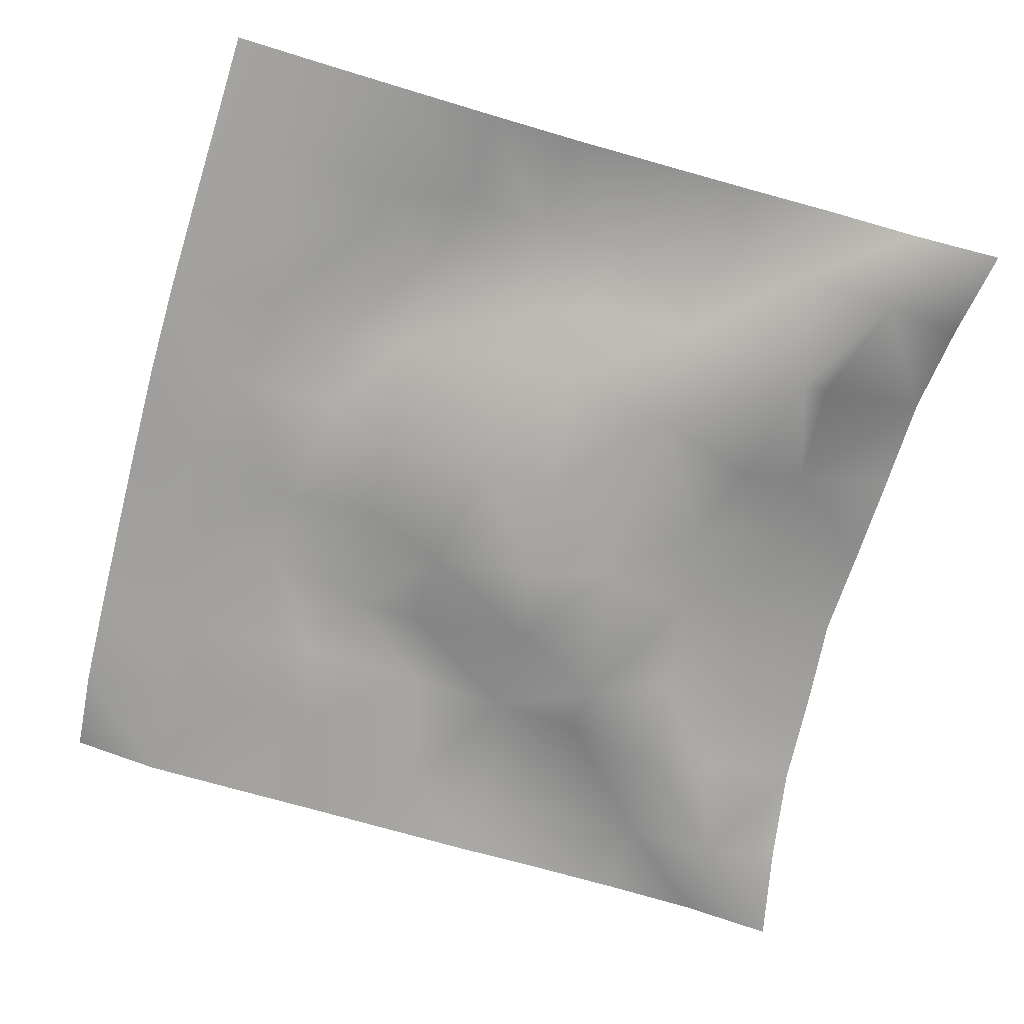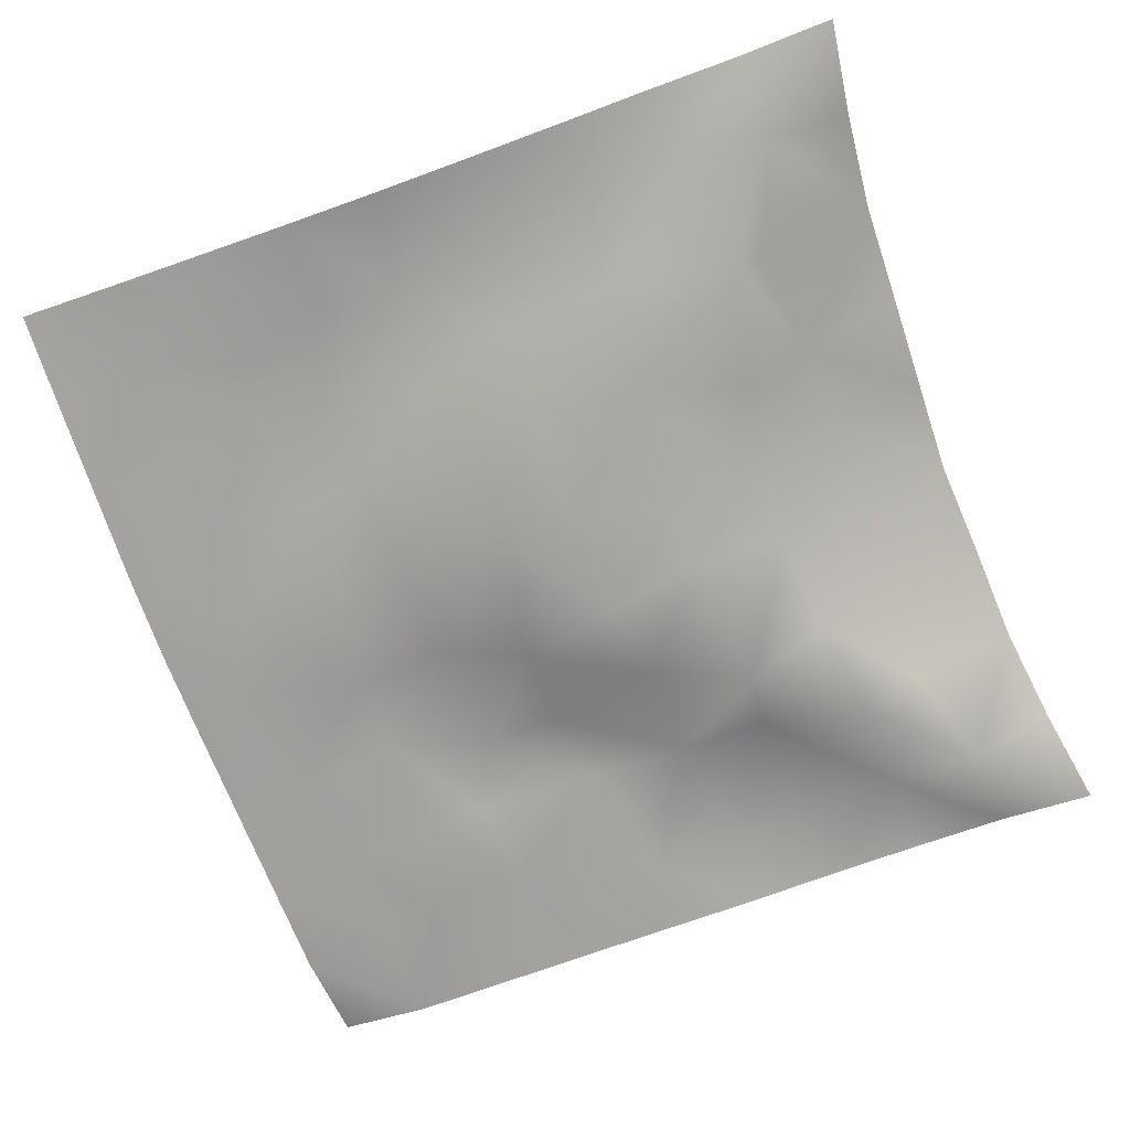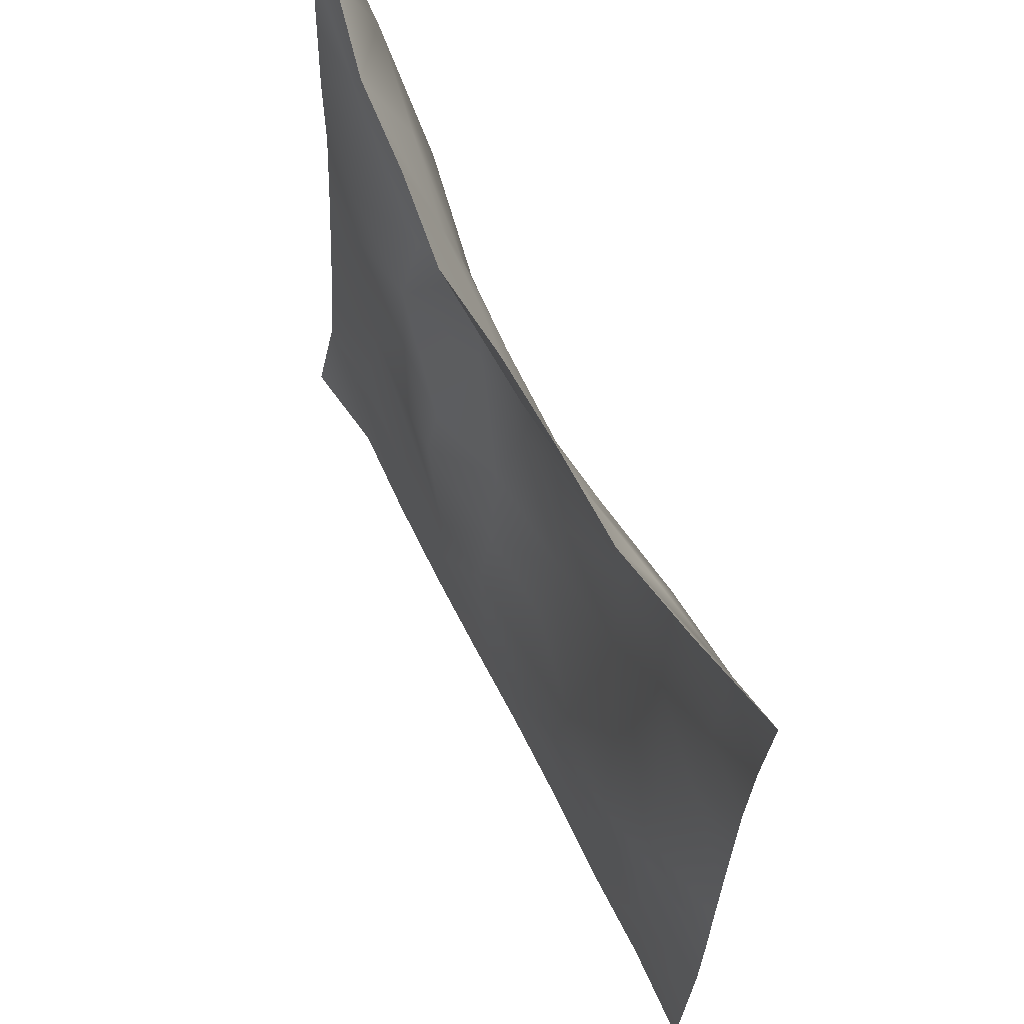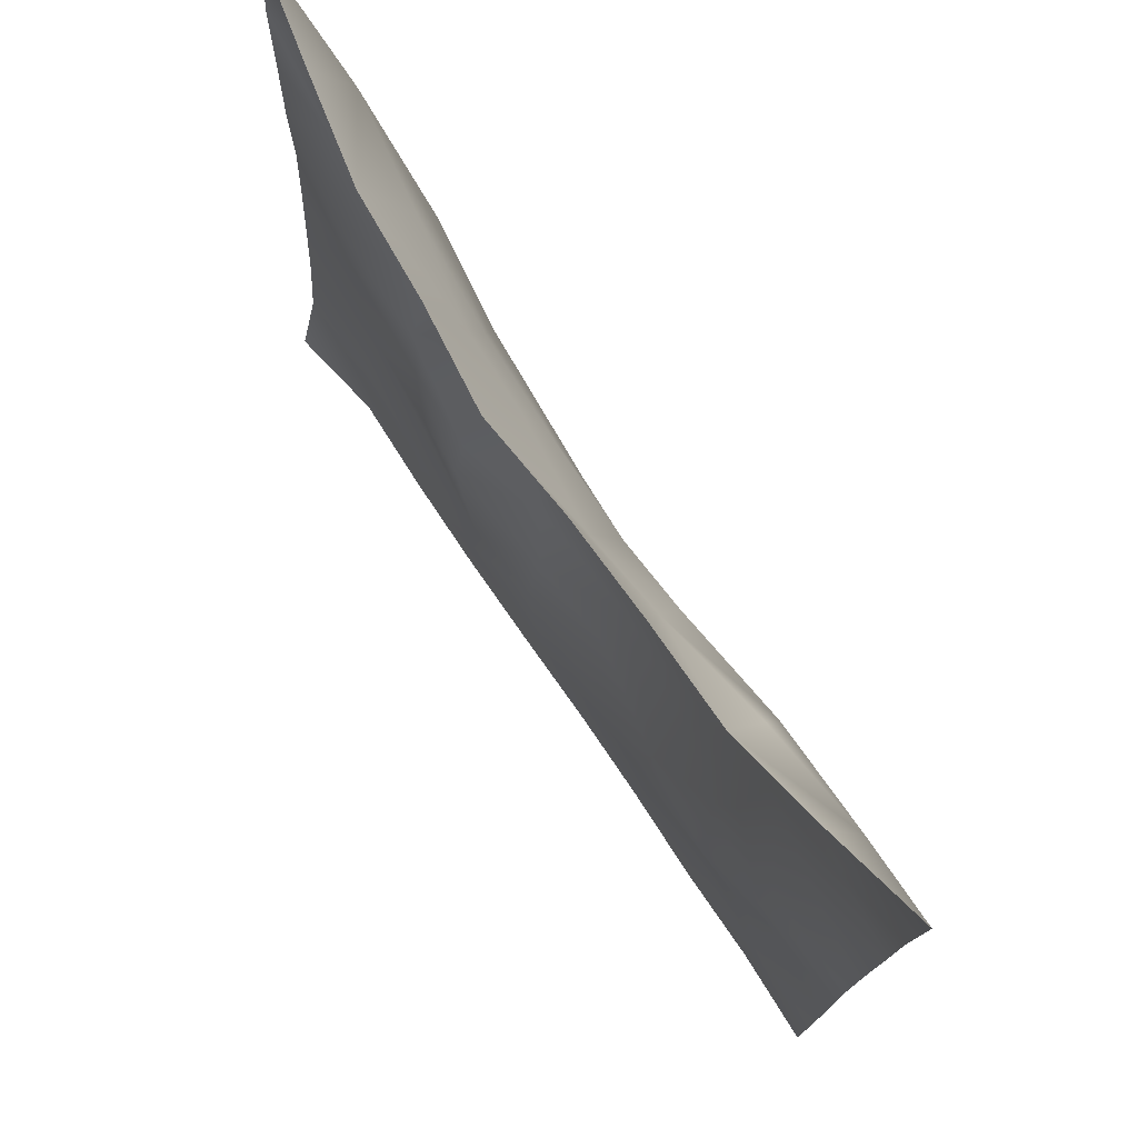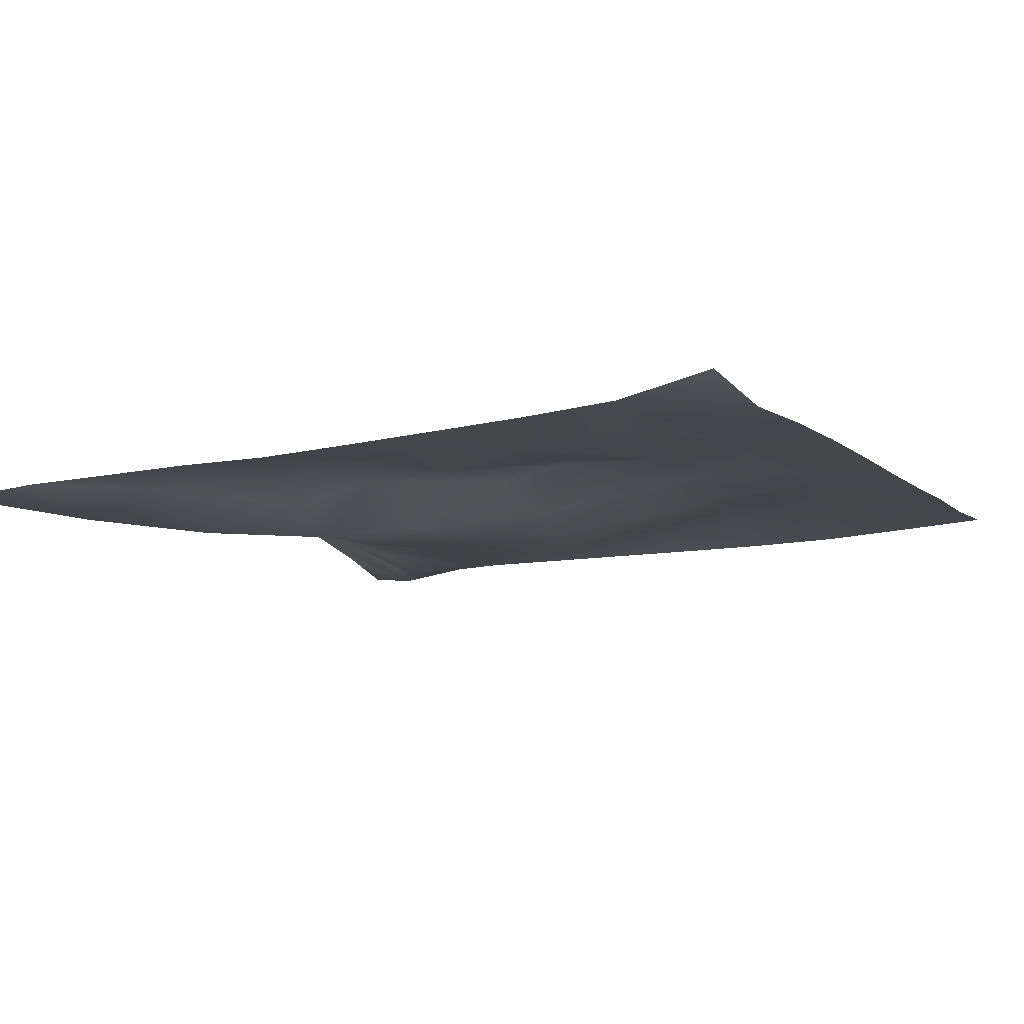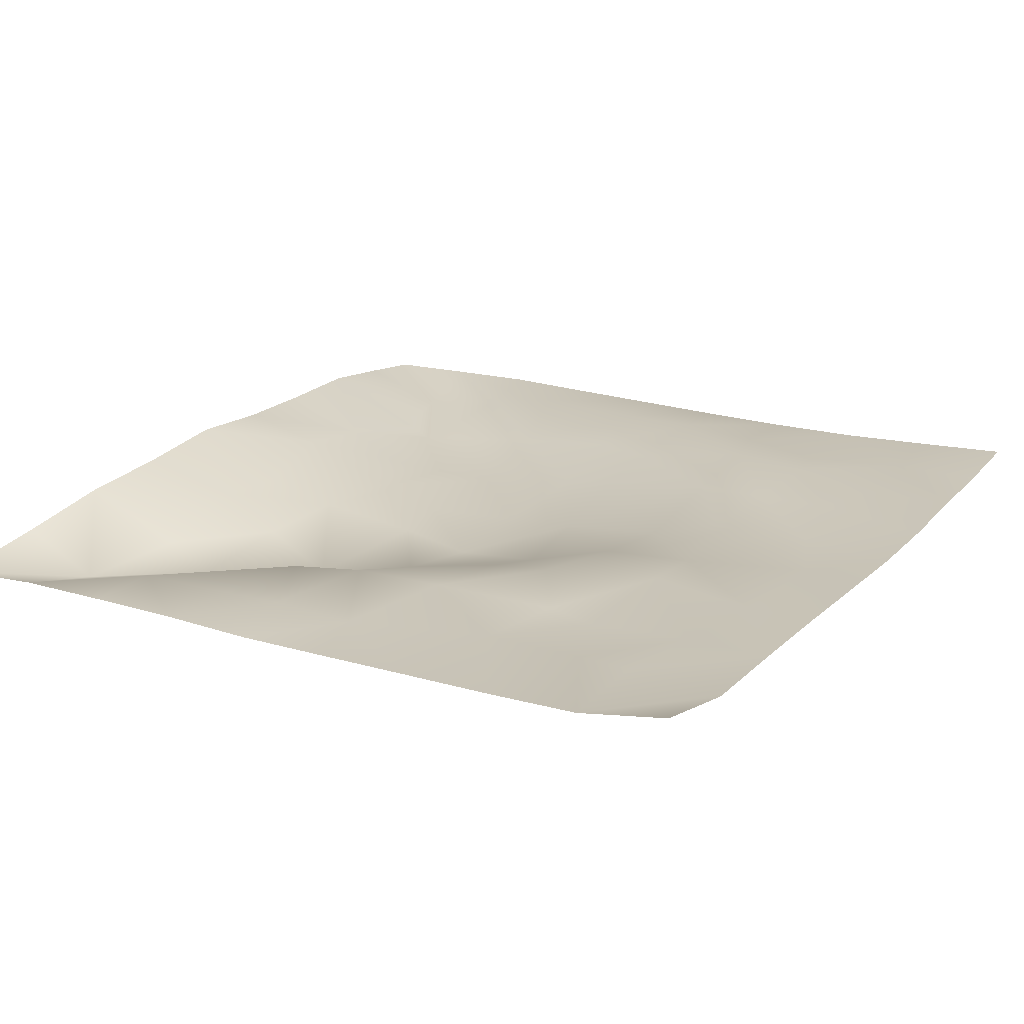
<metadata>
{"format":"obj","ext":"obj","renderer":"f3d","projection":"perspective","resolution":1024,"background":"white","views":[{"elev":-72.4,"azim":74.6,"up":"+Z"},{"elev":-73.6,"azim":110.5,"up":"+Z"},{"elev":64.8,"azim":64.6,"up":"+Y"},{"elev":77.0,"azim":56.6,"up":"+Y"},{"elev":-8.4,"azim":-62.6,"up":"+Z"},{"elev":21.8,"azim":-58.8,"up":"+Z"}]}
</metadata>
<code>
o GNATVCloth
v -5.025 -4.964 0.6267
v 5.053 -4.989 0.3582
v -5.013 5.021 0.004229
v 4.987 5.021 0.004229
v -3.93 -5.027 0.4195
v -2.811 -5.063 0.4365
v -1.686 -5.088 0.4257
v -0.5589 -5.106 0.393
v 0.5705 -5.115 0.3522
v 1.698 -5.099 0.3366
v 2.82 -5.065 0.3491
v 3.94 -5.023 0.3267
v 3.878 4.868 0.2312
v 2.771 4.76 0.4299
v 1.648 4.719 0.4572
v 0.5296 4.677 0.511
v -0.5797 4.64 0.6269
v -1.69 4.692 0.5069
v -2.809 4.731 0.4412
v -3.907 4.85 0.2282
v -4.974 3.909 0.09584
v -4.961 2.794 0.127
v -4.962 1.679 0.1569
v -4.964 0.5643 0.1616
v -4.971 -0.548 0.2113
v -4.981 -1.66 0.2663
v -4.998 -2.771 0.3224
v -5.019 -3.88 0.3969
v 5.029 -3.882 0.2801
v 5.009 -2.773 0.2083
v 4.988 -1.662 0.1734
v 4.971 -0.5479 0.1569
v 4.965 0.5642 0.1466
v 4.963 1.678 0.1362
v 4.966 2.792 0.1281
v 4.961 3.907 0.0745
v -3.844 -3.878 0.4133
v -3.796 -3.23 0.3773
v -3.636 -1.947 0.2588
v -4.081 -0.2837 0.2125
v -4.106 0.7333 0.2356
v -4.099 1.516 0.1811
v -4.037 2.809 0.08901
v -3.939 3.866 -0.2042
v -2.715 -4.041 0.3571
v -2.774 -2.774 0.2671
v -2.647 -2.184 0.2808
v -2.712 -0.6395 0.2493
v -2.741 0.4927 0.2037
v -2.682 1.524 0.005444
v -2.861 2.828 -0.3047
v -2.767 3.481 -0.06247
v -1.654 -4.283 0.3942
v -1.485 -2.97 0.4004
v -1.857 -1.673 0.3655
v -1.835 -0.8835 0.2408
v -1.535 0.5532 -0.2145
v -2.011 1.607 -0.3343
v -1.737 2.622 -0.09163
v -1.575 3.598 0.167
v -0.2284 -4.38 0.3599
v -0.5783 -2.95 0.3015
v -0.5287 -1.814 0.1635
v -0.8361 -0.8619 -0.05823
v -0.6118 0.3348 -0.2922
v -0.3774 1.37 -0.2764
v -0.5755 2.535 -0.07564
v -0.7566 3.394 0.1526
v 0.7447 -3.952 0.3204
v 0.8212 -2.677 0.2498
v 0.5382 -1.91 0.0523
v 0.6189 -0.5874 -0.1485
v 0.5842 0.3193 -0.2219
v 0.297 1.419 -0.2145
v 0.5234 2.378 -0.1064
v 0.5452 3.589 0.2948
v 1.961 -3.697 0.3143
v 1.678 -2.893 0.3931
v 1.822 -1.97 0.2854
v 1.99 -0.464 0.004217
v 1.978 0.214 -0.1152
v 1.832 1.466 -0.3012
v 1.408 2.728 -0.1261
v 1.479 3.533 0.1718
v 2.806 -3.95 0.2991
v 3.105 -2.859 0.3102
v 2.952 -1.986 0.4082
v 2.711 -0.5392 0.2014
v 2.954 0.2558 0.1335
v 3.066 1.539 -0.06868
v 2.767 3.099 -0.2399
v 2.741 3.434 -0.07777
v 3.932 -3.98 0.3096
v 3.666 -2.729 0.2713
v 3.867 -1.688 0.2974
v 3.802 -0.7355 0.3608
v 3.854 0.2769 0.3078
v 4.145 1.795 0.1877
v 4.124 2.747 0.01992
v 4.033 3.861 -0.1648
f 100 4 13
f 44 3 21
f 44 19 20
f 60 19 52
f 60 17 18
f 76 17 68
f 84 16 76
f 84 14 15
f 100 14 92
f 11 93 85
f 93 86 85
f 94 87 86
f 87 96 88
f 96 89 88
f 97 90 89
f 90 99 91
f 91 100 92
f 10 85 77
f 77 86 78
f 78 87 79
f 79 88 80
f 88 81 80
f 81 90 82
f 82 91 83
f 91 84 83
f 10 69 9
f 69 78 70
f 70 79 71
f 79 72 71
f 72 81 73
f 73 82 74
f 82 75 74
f 83 76 75
f 9 61 8
f 69 62 61
f 62 71 63
f 63 72 64
f 72 65 64
f 65 74 66
f 66 75 67
f 67 76 68
f 8 53 7
f 53 62 54
f 54 63 55
f 55 64 56
f 64 57 56
f 57 66 58
f 58 67 59
f 59 68 60
f 6 53 45
f 45 54 46
f 54 47 46
f 55 48 47
f 56 49 48
f 49 58 50
f 58 51 50
f 59 52 51
f 6 37 5
f 45 38 37
f 46 39 38
f 39 48 40
f 40 49 41
f 41 50 42
f 50 43 42
f 51 44 43
f 5 28 1
f 28 38 27
f 27 39 26
f 26 40 25
f 40 24 25
f 41 23 24
f 23 43 22
f 43 21 22
f 2 93 12
f 93 30 94
f 30 95 94
f 31 96 95
f 32 97 96
f 33 98 97
f 98 35 99
f 99 36 100
f 100 36 4
f 44 20 3
f 44 52 19
f 60 18 19
f 60 68 17
f 76 16 17
f 84 15 16
f 84 92 14
f 100 13 14
f 11 12 93
f 93 94 86
f 94 95 87
f 87 95 96
f 96 97 89
f 97 98 90
f 90 98 99
f 91 99 100
f 10 11 85
f 77 85 86
f 78 86 87
f 79 87 88
f 88 89 81
f 81 89 90
f 82 90 91
f 91 92 84
f 10 77 69
f 69 77 78
f 70 78 79
f 79 80 72
f 72 80 81
f 73 81 82
f 82 83 75
f 83 84 76
f 9 69 61
f 69 70 62
f 62 70 71
f 63 71 72
f 72 73 65
f 65 73 74
f 66 74 75
f 67 75 76
f 8 61 53
f 53 61 62
f 54 62 63
f 55 63 64
f 64 65 57
f 57 65 66
f 58 66 67
f 59 67 68
f 6 7 53
f 45 53 54
f 54 55 47
f 55 56 48
f 56 57 49
f 49 57 58
f 58 59 51
f 59 60 52
f 6 45 37
f 45 46 38
f 46 47 39
f 39 47 48
f 40 48 49
f 41 49 50
f 50 51 43
f 51 52 44
f 5 37 28
f 28 37 38
f 27 38 39
f 26 39 40
f 40 41 24
f 41 42 23
f 23 42 43
f 43 44 21
f 2 29 93
f 93 29 30
f 30 31 95
f 31 32 96
f 32 33 97
f 33 34 98
f 98 34 35
f 99 35 36

</code>
